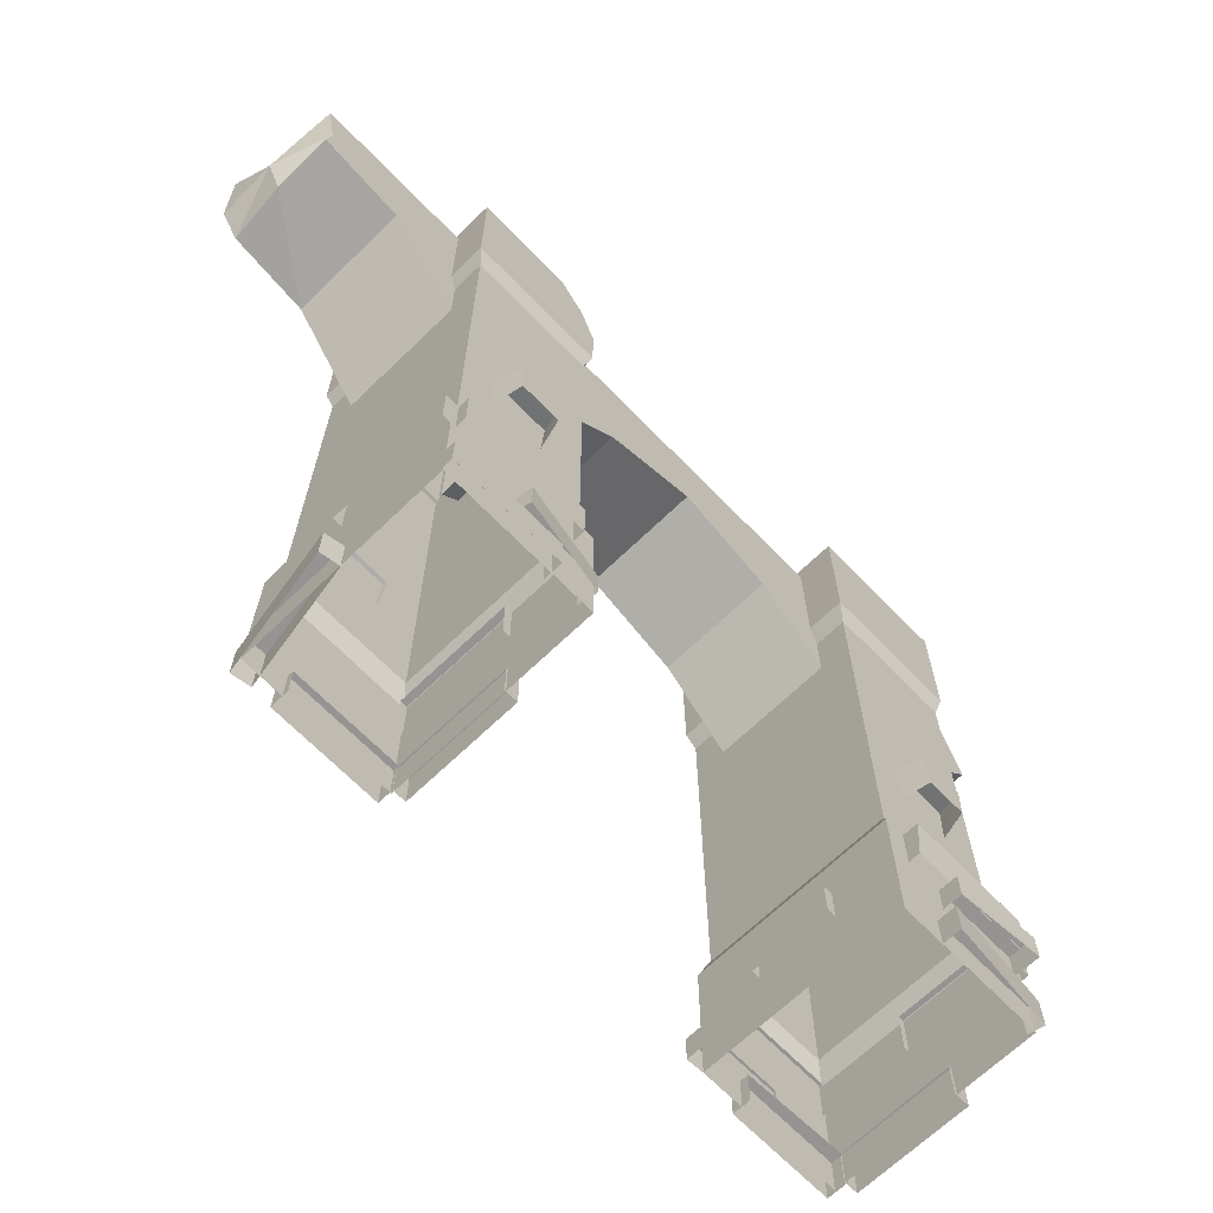
<metadata>
{"format":"obj","ext":"obj","renderer":"f3d","projection":"perspective","resolution":1024,"background":"white","views":[{"elev":-67.2,"azim":-45.9,"up":"+Z"}]}
</metadata>
<code>
g taitan_fuben_01_zhuzi_01
v -72.04 -44.4 334.3
v -56.82 -40.1 326.7
v -60.89 -33.73 334.3
v -51.04 -45.09 65.29
v -118.4 -45.09 65.29
v -118.5 -45.22 -0.000106
v -50.94 -45.22 -4.2e-05
v -118.4 -45.09 65.29
v -118.4 1.208 65.29
v -118.5 1.208 -0.000109
v -118.5 -45.22 -0.000106
v -118.4 47.51 65.29
v -51.04 47.51 65.29
v -50.94 47.64 -4.8e-05
v -118.5 47.64 -0.000113
v -51.04 47.51 65.29
v -51.04 1.208 65.29
v -50.94 1.208 -4.5e-05
v -50.94 47.64 -4.8e-05
v -55.06 -41.82 76.08
v -55.06 -41.82 256.9
v -114.4 -41.82 256.9
v -114.4 -41.82 76.08
v -114.4 1.208 76.08
v -114.4 1.208 256.9
v -114.4 44.23 256.9
v -114.4 44.23 76.08
v -114.4 44.23 76.08
v -114.4 44.23 256.9
v -55.06 44.23 256.9
v -55.06 44.23 76.08
v -55.06 1.208 76.08
v -55.06 1.208 256.9
v -55.06 -41.82 256.9
v -55.06 -41.82 76.08
v -51.04 -45.09 65.29
v -55.06 -41.82 76.08
v -114.4 -41.82 76.08
v -118.4 -45.09 65.29
v -118.4 1.208 65.29
v -114.4 1.208 76.08
v -114.4 44.23 76.08
v -118.4 47.51 65.29
v -55.06 44.23 76.08
v -51.04 47.51 65.29
v -51.04 1.208 65.29
v -55.06 1.208 76.08
v -55.06 -41.82 76.08
v -51.04 -45.09 65.29
v -55.06 -41.82 256.9
v -52.19 -44.21 269.5
v -117.3 -44.21 269.5
v -114.4 -41.82 256.9
v -117.3 1.208 269.5
v -117.3 46.62 269.5
v -114.4 44.23 256.9
v -114.4 1.208 256.9
v -52.19 46.62 269.5
v -55.06 44.23 256.9
v -52.19 1.208 269.5
v -52.19 -44.21 269.5
v -55.06 -41.82 256.9
v -55.06 1.208 256.9
v -59.23 -44.35 317
v -117.3 1.208 269.5
v -117.6 1.208 334.3
v -117.6 46.82 334.3
v -117.3 46.62 269.5
v -117.3 46.62 269.5
v -117.6 46.82 334.3
v -51.9 46.82 334.3
v -52.19 46.62 269.5
v -51.99 -35.3 314.2
v -51.9 -31.47 334.3
v -51.9 1.208 334.3
v -51.9 46.82 334.3
v -117.6 46.82 334.3
v -117.6 1.208 334.3
v -118.4 1.208 65.29
v -118.4 47.51 65.29
v -118.5 47.64 -0.000113
v -118.5 1.208 -0.000109
v -51.04 1.208 65.29
v -51.04 -45.09 65.29
v -50.94 -45.22 -4.2e-05
v -50.94 1.208 -4.5e-05
v -114.4 -41.82 76.08
v -114.4 -41.82 256.9
v -55.06 44.23 76.08
v -55.06 44.23 256.9
v -118.4 1.208 65.29
v -114.4 -41.82 76.08
v -114.4 1.208 76.08
v -51.04 1.208 65.29
v -51.04 47.51 65.29
v -55.06 44.23 76.08
v -55.06 1.208 76.08
v -55.06 44.23 256.9
v -52.19 46.62 269.5
v -117.3 -44.21 269.5
v -117.6 -44.4 334.3
v -117.6 1.208 334.3
v -52.19 1.208 269.5
v -52.19 46.62 269.5
v -51.9 46.82 334.3
v -51.9 1.208 334.3
v 99.73 1.208 334.3
v 99.73 -44.4 334.3
v 165.4 -44.4 334.3
v 165.4 1.208 334.3
v 98.87 -45.09 65.29
v 98.77 -45.22 0.000102
v 166.4 -45.22 0.000166
v 166.3 -45.09 65.29
v 166.3 -45.09 65.29
v 166.4 -45.22 0.000166
v 166.4 1.208 0.000163
v 166.3 1.208 65.29
v 166.3 47.51 65.29
v 166.4 47.64 0.000159
v 98.77 47.64 9.5e-05
v 98.87 47.51 65.29
v 98.87 47.51 65.29
v 98.77 47.64 9.5e-05
v 98.77 1.208 9.8e-05
v 98.87 1.208 65.29
v 102.9 -41.82 76.08
v 162.2 -41.82 76.08
v 162.2 -41.82 256.9
v 102.9 -41.82 256.9
v 162.2 1.208 76.08
v 162.2 44.23 76.08
v 162.2 44.23 256.9
v 162.2 1.208 256.9
v 162.2 44.23 76.08
v 102.9 44.23 76.08
v 102.9 44.23 256.9
v 162.2 44.23 256.9
v 102.9 1.208 76.08
v 102.9 -41.82 76.08
v 102.9 -41.82 256.9
v 102.9 1.208 256.9
v 98.87 -45.09 65.29
v 166.3 -45.09 65.29
v 162.2 -41.82 76.08
v 102.9 -41.82 76.08
v 166.3 1.208 65.29
v 166.3 47.51 65.29
v 162.2 44.23 76.08
v 162.2 1.208 76.08
v 98.87 47.51 65.29
v 102.9 44.23 76.08
v 98.87 1.208 65.29
v 98.87 -45.09 65.29
v 102.9 -41.82 76.08
v 102.9 1.208 76.08
v 102.9 -41.82 256.9
v 162.2 -41.82 256.9
v 165.1 -44.21 269.5
v 100 -44.21 269.5
v 165.1 1.208 269.5
v 162.2 1.208 256.9
v 162.2 44.23 256.9
v 165.1 46.62 269.5
v 102.9 44.23 256.9
v 100 46.62 269.5
v 100 1.208 269.5
v 102.9 1.208 256.9
v 102.9 -41.82 256.9
v 100 -44.21 269.5
v 100 -44.21 269.5
v 165.1 -44.21 269.5
v 165.4 -44.4 334.3
v 99.73 -44.4 334.3
v 165.1 1.208 269.5
v 165.1 46.62 269.5
v 165.4 46.82 334.3
v 165.4 1.208 334.3
v 165.1 46.62 269.5
v 100 46.62 269.5
v 99.73 46.82 334.3
v 165.4 46.82 334.3
v 100 1.208 269.5
v 100 -44.21 269.5
v 99.73 -44.4 334.3
v 99.73 1.208 334.3
v 165.4 46.82 334.3
v 99.73 46.82 334.3
v 166.3 1.208 65.29
v 166.4 1.208 0.000163
v 166.4 47.64 0.000159
v 166.3 47.51 65.29
v 98.87 1.208 65.29
v 98.77 1.208 9.8e-05
v 98.77 -45.22 0.000102
v 98.87 -45.09 65.29
v 162.2 -41.82 256.9
v 162.2 -41.82 76.08
v 102.9 44.23 256.9
v 102.9 44.23 76.08
v 166.3 1.208 65.29
v 162.2 1.208 76.08
v 162.2 -41.82 76.08
v 98.87 1.208 65.29
v 102.9 1.208 76.08
v 102.9 44.23 76.08
v 98.87 47.51 65.29
v 102.9 44.23 256.9
v 100 46.62 269.5
v 165.4 1.208 334.3
v 165.4 -44.4 334.3
v 165.1 -44.21 269.5
v 99.73 1.208 334.3
v 99.73 46.82 334.3
v 100 46.62 269.5
v -75.91 55.2 134.2
v -95.85 55.2 134.2
v -99.38 42.6 137.4
v -72.38 42.6 137.4
v -76.93 55.2 115.6
v -94.84 55.2 115.6
v -95.85 55.2 134.2
v -75.91 55.2 134.2
v -94.84 55.2 115.6
v -98.01 42.6 114.6
v -99.38 42.6 137.4
v -95.85 55.2 134.2
v -73.75 42.6 114.6
v -76.93 55.2 115.6
v -75.91 55.2 134.2
v -72.38 42.6 137.4
v -77.27 -53.67 134.2
v -73.74 -41.07 137.4
v -100.7 -41.07 137.4
v -97.21 -53.67 134.2
v -78.28 -53.67 115.6
v -77.27 -53.67 134.2
v -97.21 -53.67 134.2
v -96.19 -53.67 115.6
v -96.19 -53.67 115.6
v -97.21 -53.67 134.2
v -100.7 -41.07 137.4
v -99.37 -41.07 114.6
v -75.11 -41.07 114.6
v -73.74 -41.07 137.4
v -77.27 -53.67 134.2
v -78.28 -53.67 115.6
v 23.73 -26.79 327.1
v 23.73 1.212 327
v -63.69 1.212 327
v -63.69 -26.79 327.1
v 23.73 -26.79 327.1
v -63.69 -26.79 327.1
v -22.37 -26.79 267
v 23.73 -26.79 284.7
v 23.73 29.22 326.9
v 111.2 29.22 326.9
v 69.84 29.22 266.8
v 23.73 29.22 284.5
v 111.2 -26.8 327.1
v 111.2 1.212 327
v 23.73 29.22 326.9
v -63.69 29.22 326.9
v 111.2 -26.8 223.6
v 111.2 -26.8 327.1
v 69.84 -26.79 267
v -63.69 29.22 223.5
v -63.69 29.22 326.9
v -22.37 29.22 266.8
v -22.37 -26.79 267
v -63.69 -26.79 223.6
v -63.69 1.212 223.5
v -22.37 1.212 266.9
v -22.37 29.22 266.8
v 23.73 29.22 284.5
v 23.73 1.212 284.6
v 69.84 29.22 266.8
v 69.84 1.212 266.9
v 111.2 29.22 223.5
v 111.2 1.212 223.5
v -196.5 29.51 317.2
v -197.3 22.93 321.2
v -197.7 29.46 326.5
v -111.7 -27.31 326.7
v -111.7 0.9887 326.7
v -191.3 0.9887 326.7
v -192.9 -27.31 326.7
v -111.7 -27.31 223.5
v -111.7 -27.31 326.7
v -149.3 -27.31 277.8
v -190.2 0.9887 286.3
v -187.6 29.51 286.8
v -149.3 29.51 277.8
v -149.3 0.9887 277.8
v -111.7 29.51 223.5
v -111.7 0.9887 223.5
v -197.4 0.9887 301.5
v -196.8 29.51 301.1
v -187.6 29.51 286.8
v -190.2 0.9887 286.3
v 159.3 29.36 326.9
v 195.3 16.04 327
v 189.7 29.36 326.9
v 183.1 -26.93 307.6
v 189.4 -21.32 317.2
v 176.6 -26.92 327
v 159.3 29.36 326.9
v 196.7 29.36 299.3
v 199.6 29.36 271.7
v 159.3 29.36 223.5
v 199.6 -26.93 271.9
v 159.3 -26.93 223.6
v 159.3 1.212 223.5
v 199.6 1.212 271.8
v 199.6 1.212 271.8
v 202.2 1.212 299.4
v 191 -26.93 302.3
v 199.6 -26.93 271.9
v -191.3 0.9887 326.7
v -149.3 -27.31 277.8
v -190.2 -27.31 286.3
v -111.7 -27.31 223.5
v -192.9 -27.31 326.7
v -191.3 0.9887 326.7
v -188.3 -27.31 300.4
v 111.2 29.22 326.9
v 159.3 1.212 327
v 159.3 -26.93 327.1
v 176.6 -26.92 327
v 180.9 -22.85 327.1
v 159.3 29.36 223.5
v 199.6 29.36 271.7
v 196.7 29.36 299.3
v 202.2 1.212 299.4
v 199.6 1.212 271.8
v 199.6 29.36 271.7
v -63.69 29.22 223.5
v 23.73 -26.79 284.7
v 69.84 -26.79 267
v 111.2 -26.8 223.6
v 111.2 29.22 223.5
v -63.69 -26.79 223.6
v -111.7 29.51 326.7
v -111.7 29.51 223.5
v -149.3 29.51 277.8
v -192.9 -27.31 326.7
v -188.3 -27.31 300.4
v 109.1 46.13 64.76
v 164.8 46.13 64.76
v 164.8 52.45 64.76
v 109.1 52.45 64.76
v 109.1 52.45 64.76
v 164.8 52.45 64.76
v 164.8 52.45 44.64
v 109.1 52.45 44.64
v 109.1 46.13 64.76
v 109.1 52.45 64.76
v 109.1 52.45 44.64
v 109.1 46.13 44.64
v 164.8 52.45 64.76
v 164.8 46.13 64.76
v 164.8 46.13 44.64
v 164.8 52.45 44.64
v 98.76 46.55 29.56
v 136.7 46.55 29.56
v 136.7 52.7 29.56
v 98.76 54.84 29.56
v 98.76 54.84 29.56
v 136.7 52.7 29.56
v 136.7 52.7 16.17
v 98.76 54.84 16.17
v 98.76 46.55 29.56
v 98.76 54.84 29.56
v 98.76 54.84 16.17
v 98.76 46.55 16.17
v 136.7 52.7 29.56
v 136.7 46.55 29.56
v 136.7 46.55 16.17
v 136.7 52.7 16.17
v 118.4 43.69 16.49
v 167.3 42.31 16.49
v 167.3 51.99 16.49
v 118.4 51.99 16.49
v 118.4 51.99 16.49
v 167.3 51.99 16.49
v 167.3 51.99 0.4201
v 118.4 51.99 0.4201
v 118.4 43.69 16.49
v 118.4 51.99 16.49
v 118.4 51.99 0.4201
v 118.4 43.69 0.4201
v 167.3 51.99 16.49
v 167.3 42.31 16.49
v 167.3 42.31 0.4201
v 167.3 51.99 0.4201
v 94.82 1.037 45.59
v 100.4 1.037 45.59
v 100.4 18.94 45.59
v 94.82 18.94 45.59
v 94.82 1.037 29.53
v 94.82 1.037 45.59
v 94.82 18.94 45.59
v 94.82 18.94 29.53
v 100.4 -16.86 45.59
v 94.82 -16.86 45.59
v 94.82 -16.86 29.53
v 100.4 -16.86 29.53
v 94.82 18.94 45.59
v 100.4 18.94 45.59
v 100.4 18.94 29.53
v 94.82 18.94 29.53
v 94.82 -16.86 45.59
v 100.4 -16.86 45.59
v 94.82 -16.86 29.53
v 94.82 -16.86 45.59
v 124 -53.74 44.95
v 161.9 -56.89 44.95
v 161.9 -44.47 44.95
v 124 -44.47 44.95
v 124 -53.74 31.55
v 161.9 -56.89 31.55
v 161.9 -56.89 44.95
v 124 -53.74 44.95
v 161.9 -56.89 31.55
v 161.9 -44.47 31.55
v 161.9 -44.47 44.95
v 161.9 -56.89 44.95
v 124 -44.47 31.55
v 124 -53.74 31.55
v 124 -53.74 44.95
v 124 -44.47 44.95
v 118.1 -53.7 15.92
v 166.7 -49.33 15.92
v 165.1 -42.37 15.92
v 118.1 -42.37 15.92
v 118.1 -53.7 0.1913
v 166.7 -49.33 0.1914
v 166.7 -49.33 15.92
v 118.1 -53.7 15.92
v 166.7 -49.33 0.1914
v 165.1 -42.37 0.1914
v 165.1 -42.37 15.92
v 166.7 -49.33 15.92
v 118.1 -42.37 0.1913
v 118.1 -53.7 0.1913
v 118.1 -53.7 15.92
v 118.1 -42.37 15.92
v 107.9 -52.11 64.76
v 163.6 -52.11 64.76
v 163.6 -44.05 64.76
v 107.9 -44.05 64.76
v 107.9 -50.37 44.64
v 163.6 -50.37 44.64
v 163.6 -52.11 64.76
v 107.9 -52.11 64.76
v 163.6 -50.37 44.64
v 163.6 -44.05 44.64
v 163.6 -44.05 64.76
v 163.6 -52.11 64.76
v 107.9 -44.05 44.64
v 107.9 -50.37 44.64
v 107.9 -52.11 64.76
v 107.9 -44.05 64.76
v -122.5 -45.48 65.67
v -114.2 -45.48 65.67
v -114.2 6.535 65.67
v -122.5 6.535 65.67
v -122.5 -45.48 44.51
v -122.5 -45.48 65.67
v -122.5 6.535 65.67
v -122.5 6.535 44.51
v -122.5 6.535 44.51
v -122.5 6.535 65.67
v -114.2 6.535 65.67
v -114.2 6.535 44.51
v -114.2 -45.48 44.51
v -114.2 -45.48 65.67
v -122.5 -45.48 65.67
v -122.5 -45.48 44.51
v -126.8 2.638 16.67
v -118.3 1.149 16.67
v -109.3 52.38 16.67
v -117.8 53.87 16.67
v -126.8 2.638 -0.2457
v -126.8 2.638 16.67
v -117.8 53.87 16.67
v -117.8 53.87 -0.2457
v -117.8 53.87 -0.2457
v -117.8 53.87 16.67
v -109.3 52.38 16.67
v -109.3 52.38 -0.2456
v -118.3 1.149 -0.2457
v -118.3 1.149 16.67
v -126.8 2.638 16.67
v -126.8 2.638 -0.2457
v -116.5 -50.37 64.76
v -60.86 -50.37 64.76
v -60.86 -44.05 64.76
v -116.5 -44.05 64.76
v -116.5 -50.37 44.64
v -60.86 -50.37 44.64
v -60.86 -50.37 64.76
v -116.5 -50.37 64.76
v -60.86 -50.37 44.64
v -60.86 -44.05 44.64
v -60.86 -44.05 64.76
v -60.86 -50.37 64.76
v -116.5 -44.05 44.64
v -116.5 -50.37 44.64
v -116.5 -50.37 64.76
v -116.5 -44.05 64.76
v -87.58 -53.17 29.56
v -50.23 -46.58 29.56
v -51.67 -38.41 29.56
v -89.03 -45 29.56
v -87.58 -53.17 16.17
v -50.23 -46.58 16.17
v -50.23 -46.58 29.56
v -87.58 -53.17 29.56
v -50.23 -46.58 16.17
v -51.67 -38.41 16.17
v -51.67 -38.41 29.56
v -50.23 -46.58 29.56
v -89.03 -45 16.17
v -87.58 -53.17 16.17
v -87.58 -53.17 29.56
v -89.03 -45 29.56
v -119 -49.91 16.49
v -70.11 -49.91 16.49
v -70.11 -41.61 16.49
v -119 -41.61 16.49
v -119 -49.91 0.4199
v -70.11 -49.91 0.4199
v -70.11 -49.91 16.49
v -119 -49.91 16.49
v -70.11 -49.91 0.4199
v -70.11 -41.61 0.4199
v -70.11 -41.61 16.49
v -70.11 -49.91 16.49
v -119 -41.61 0.4199
v -119 -49.91 0.4199
v -119 -49.91 16.49
v -119 -41.61 16.49
v -46.06 -5.362 65.67
v -46.06 46.66 65.67
v -54.35 46.66 65.67
v -54.35 -5.362 65.67
v -46.06 -5.362 44.52
v -46.06 46.66 44.52
v -46.06 46.66 65.67
v -46.06 -5.362 65.67
v -46.06 46.66 44.52
v -54.35 46.66 44.52
v -54.35 46.66 65.67
v -46.06 46.66 65.67
v -54.35 -5.362 44.52
v -46.06 -5.362 44.52
v -46.06 -5.362 65.67
v -54.35 -5.362 65.67
v -45.57 -5.674 16.67
v -45.57 46.35 16.67
v -51.62 46.35 16.67
v -51.62 -5.674 16.67
v -45.57 -5.674 -0.2456
v -45.57 46.35 -0.2456
v -45.57 46.35 16.67
v -45.57 -5.674 16.67
v -45.57 46.35 -0.2456
v -51.62 46.35 -0.2456
v -51.62 46.35 16.67
v -45.57 46.35 16.67
v -51.62 -5.674 -0.2456
v -45.57 -5.674 -0.2456
v -45.57 -5.674 16.67
v -51.62 -5.674 16.67
v 172.1 -45.48 65.67
v 172.1 6.535 65.67
v 163.8 6.535 65.67
v 163.8 -45.48 65.67
v 172.1 -45.48 44.52
v 172.1 6.535 44.52
v 172.1 6.535 65.67
v 172.1 -45.48 65.67
v 172.1 6.535 44.52
v 163.8 6.535 44.52
v 163.8 6.535 65.67
v 172.1 6.535 65.67
v 163.8 -45.48 44.52
v 172.1 -45.48 44.52
v 172.1 -45.48 65.67
v 163.8 -45.48 65.67
v 172.5 -9.279 16.67
v 172.5 42.74 16.67
v 165.8 42.74 16.67
v 165.2 -9.279 16.67
v 172.5 -9.279 -0.2454
v 172.5 42.74 -0.2454
v 172.5 42.74 16.67
v 172.5 -9.279 16.67
v 172.5 42.74 -0.2454
v 165.8 42.74 -0.2454
v 165.8 42.74 16.67
v 172.5 42.74 16.67
v 165.2 -9.279 -0.2454
v 172.5 -9.279 -0.2454
v 172.5 -9.279 16.67
v 165.2 -9.279 16.67
v -100 53.38 15.92
v -100 45.08 15.92
v -51.49 45.08 15.92
v -51.49 53.38 15.92
v -100 53.38 0.1911
v -100 53.38 15.92
v -51.49 53.38 15.92
v -51.49 53.38 0.1912
v -51.49 53.38 0.1912
v -51.49 53.38 15.92
v -51.49 45.08 15.92
v -51.49 45.08 0.1912
v -100 45.08 0.1911
v -100 45.08 15.92
v -100 53.38 15.92
v -100 53.38 0.1911
v -190.2 -27.31 286.3
v -200.6 21.5 318.5
v -190.2 -27.31 286.3
v -187.6 29.51 286.8
v -196.8 29.51 301.1
v -111.7 29.51 326.7
v -197.7 29.46 326.5
v -196.5 29.51 317.2
v -197.7 29.46 326.5
v -191.3 0.9887 326.7
v -200.6 21.5 318.5
v -191.3 0.9887 326.7
v -196.5 29.51 317.2
v 188.1 1.212 327
v 189 -14.37 327
v 197.8 -15.27 310.5
v 189.7 29.36 326.9
v 195.3 16.04 327
v 189.7 29.36 326.9
v 188.1 1.212 327
v 188.1 1.212 327
v -59.23 -44.35 317
v -72.04 -44.4 334.3
v -117.6 -44.4 334.3
v -117.3 -44.21 269.5
v -51.9 1.208 334.3
v -51.9 -31.47 334.3
v -51.99 -35.3 314.2
v -60.89 -33.73 334.3
v -51.9 -31.47 334.3
v -52.07 -44.29 296.2
v -52.19 -44.21 269.5
v -52.19 -44.21 269.5
v -52.07 -44.29 296.2
v -117.6 -44.4 334.3
v -72.04 -44.4 334.3
v -52.07 -44.29 296.2
v 140.9 -53.68 134.2
v 144.4 -41.07 137.4
v 117.4 -41.07 137.4
v 121 -53.68 134.2
v 139.9 -53.68 115.6
v 140.9 -53.68 134.2
v 121 -53.68 134.2
v 122 -53.68 115.6
v 122 -53.68 115.6
v 121 -53.68 134.2
v 117.4 -41.07 137.4
v 118.8 -41.07 114.6
v 143.1 -41.07 114.6
v 144.4 -41.07 137.4
v 140.9 -53.68 134.2
v 139.9 -53.68 115.6
v 142.3 55.2 134.2
v 122.3 55.2 134.2
v 118.8 42.6 137.4
v 145.8 42.6 137.4
v 141.2 55.2 115.6
v 123.3 55.2 115.6
v 122.3 55.2 134.2
v 142.3 55.2 134.2
v 123.3 55.2 115.6
v 120.2 42.6 114.6
v 118.8 42.6 137.4
v 122.3 55.2 134.2
v 144.4 42.6 114.6
v 141.2 55.2 115.6
v 142.3 55.2 134.2
v 145.8 42.6 137.4
v 180.9 -22.85 327.1
v 189 -14.37 327
v 197.8 -15.27 310.5
v 189 -14.37 327
v 188.1 1.212 327
v 199.6 -26.93 271.9
v 191 -26.93 302.3
v 183.1 -26.93 307.6
v 159.3 -26.93 223.6
v 191 -26.93 302.3
v 159.3 -26.93 327.1
v 176.6 -26.92 327
v -118.3 1.149 -0.2457
v -109.3 52.38 -0.2456
v -109.3 52.38 16.67
v -118.3 1.149 16.67
f 1 2 3
f 4 5 6
f 6 7 4
f 8 9 10
f 10 11 8
f 12 13 14
f 14 15 12
f 16 17 18
f 18 19 16
f 20 21 22
f 22 23 20
f 24 25 26
f 26 27 24
f 28 29 30
f 30 31 28
f 32 33 34
f 34 35 32
f 36 37 38
f 38 39 36
f 40 41 42
f 42 43 40
f 43 42 44
f 44 45 43
f 46 47 48
f 48 49 46
f 50 51 52
f 52 53 50
f 54 55 56
f 56 57 54
f 56 55 58
f 58 59 56
f 60 61 62
f 62 63 60
f 64 2 1
f 65 66 67
f 67 68 65
f 69 70 71
f 71 72 69
f 2 73 74
f 75 76 77
f 77 78 75
f 79 80 81
f 81 82 79
f 83 84 85
f 85 86 83
f 24 87 88
f 88 25 24
f 32 89 90
f 90 33 32
f 91 39 92
f 92 93 91
f 94 95 96
f 96 97 94
f 53 52 54
f 54 57 53
f 98 99 60
f 60 63 98
f 65 100 101
f 101 102 65
f 103 104 105
f 105 106 103
f 107 108 109
f 109 110 107
f 111 112 113
f 113 114 111
f 115 116 117
f 117 118 115
f 119 120 121
f 121 122 119
f 123 124 125
f 125 126 123
f 127 128 129
f 129 130 127
f 131 132 133
f 133 134 131
f 135 136 137
f 137 138 135
f 139 140 141
f 141 142 139
f 143 144 145
f 145 146 143
f 147 148 149
f 149 150 147
f 148 151 152
f 152 149 148
f 153 154 155
f 155 156 153
f 157 158 159
f 159 160 157
f 161 162 163
f 163 164 161
f 163 165 166
f 166 164 163
f 167 168 169
f 169 170 167
f 171 172 173
f 173 174 171
f 175 176 177
f 177 178 175
f 179 180 181
f 181 182 179
f 183 184 185
f 185 186 183
f 107 110 187
f 187 188 107
f 189 190 191
f 191 192 189
f 193 194 195
f 195 196 193
f 131 134 197
f 197 198 131
f 139 142 199
f 199 200 139
f 201 202 203
f 203 144 201
f 204 205 206
f 206 207 204
f 158 162 161
f 161 159 158
f 208 168 167
f 167 209 208
f 175 210 211
f 211 212 175
f 183 213 214
f 214 215 183
f 216 217 218
f 218 219 216
f 220 221 222
f 222 223 220
f 224 225 226
f 226 227 224
f 228 229 230
f 230 231 228
f 232 233 234
f 234 235 232
f 236 237 238
f 238 239 236
f 240 241 242
f 242 243 240
f 244 245 246
f 246 247 244
f 248 249 250
f 250 251 248
f 252 253 254
f 254 255 252
f 256 257 258
f 258 259 256
f 260 261 249
f 249 248 260
f 250 249 262
f 262 263 250
f 264 265 266
f 266 265 252
f 252 255 266
f 267 268 269
f 269 268 256
f 256 259 269
f 270 271 272
f 272 273 270
f 273 274 275
f 275 276 273
f 276 275 277
f 277 278 276
f 278 277 279
f 279 280 278
f 281 282 283
f 284 285 286
f 286 287 284
f 288 289 290
f 291 292 293
f 293 294 291
f 294 293 295
f 295 296 294
f 297 298 299
f 299 300 297
f 301 302 303
f 304 305 306
f 307 308 309
f 309 310 307
f 311 312 313
f 313 314 311
f 315 316 317
f 317 318 315
f 283 282 319
f 291 294 320
f 320 321 291
f 294 296 322
f 322 320 294
f 323 324 297
f 297 325 323
f 326 262 249
f 249 261 326
f 327 328 329
f 329 330 327
f 314 313 331
f 331 332 314
f 333 334 335
f 335 336 333
f 273 272 337
f 337 274 273
f 273 276 338
f 338 270 273
f 276 278 339
f 339 338 276
f 278 280 340
f 340 339 278
f 257 341 258
f 253 342 254
f 343 344 345
f 346 347 290
f 290 289 346
f 348 349 350
f 350 351 348
f 352 353 354
f 354 355 352
f 356 357 358
f 358 359 356
f 360 361 362
f 362 363 360
f 364 365 366
f 366 367 364
f 368 369 370
f 370 371 368
f 372 373 374
f 374 375 372
f 376 377 378
f 378 379 376
f 380 381 382
f 382 383 380
f 384 385 386
f 386 387 384
f 388 389 390
f 390 391 388
f 392 393 394
f 394 395 392
f 396 397 398
f 398 399 396
f 400 401 402
f 402 403 400
f 404 405 406
f 406 407 404
f 408 409 410
f 410 411 408
f 412 413 397
f 397 396 412
f 414 415 401
f 401 400 414
f 416 417 418
f 418 419 416
f 420 421 422
f 422 423 420
f 424 425 426
f 426 427 424
f 428 429 430
f 430 431 428
f 432 433 434
f 434 435 432
f 436 437 438
f 438 439 436
f 440 441 442
f 442 443 440
f 444 445 446
f 446 447 444
f 448 449 450
f 450 451 448
f 452 453 454
f 454 455 452
f 456 457 458
f 458 459 456
f 460 461 462
f 462 463 460
f 464 465 466
f 466 467 464
f 468 469 470
f 470 471 468
f 472 473 474
f 474 475 472
f 476 477 478
f 478 479 476
f 480 481 482
f 482 483 480
f 484 485 486
f 486 487 484
f 488 489 490
f 490 491 488
f 492 493 494
f 494 495 492
f 496 497 498
f 498 499 496
f 500 501 502
f 502 503 500
f 504 505 506
f 506 507 504
f 508 509 510
f 510 511 508
f 512 513 514
f 514 515 512
f 516 517 518
f 518 519 516
f 520 521 522
f 522 523 520
f 524 525 526
f 526 527 524
f 528 529 530
f 530 531 528
f 532 533 534
f 534 535 532
f 536 537 538
f 538 539 536
f 540 541 542
f 542 543 540
f 544 545 546
f 546 547 544
f 548 549 550
f 550 551 548
f 552 553 554
f 554 555 552
f 556 557 558
f 558 559 556
f 560 561 562
f 562 563 560
f 564 565 566
f 566 567 564
f 568 569 570
f 570 571 568
f 572 573 574
f 574 575 572
f 576 577 578
f 578 579 576
f 580 581 582
f 582 583 580
f 584 585 586
f 586 587 584
f 588 589 590
f 590 591 588
f 592 593 594
f 594 595 592
f 596 597 598
f 598 599 596
f 600 601 602
f 602 603 600
f 604 605 606
f 606 607 604
f 608 609 610
f 610 611 608
f 612 613 614
f 614 615 612
f 616 617 618
f 618 619 616
f 620 621 622
f 622 623 620
f 300 624 325
f 325 297 300
f 319 282 625
f 347 626 290
f 345 627 628
f 285 629 630
f 631 632 345
f 345 628 631
f 297 633 634
f 630 635 285
f 632 343 345
f 634 636 298
f 298 297 634
f 282 281 625
f 637 638 639
f 639 316 637
f 333 640 641
f 307 642 308
f 643 334 333
f 333 641 643
f 301 327 644
f 644 302 301
f 645 646 647
f 647 648 645
f 649 650 651
f 651 103 649
f 75 78 652
f 652 653 75
f 651 654 655
f 655 103 651
f 645 648 656
f 656 657 645
f 658 659 652
f 652 78 658
f 2 74 3
f 64 660 2
f 2 660 73
f 661 662 663
f 663 664 661
f 665 666 667
f 667 668 665
f 669 670 671
f 671 672 669
f 673 674 675
f 675 676 673
f 677 678 679
f 679 680 677
f 681 682 683
f 683 684 681
f 685 686 687
f 687 688 685
f 689 690 691
f 691 692 689
f 693 305 694
f 694 305 695
f 330 696 697
f 697 327 330
f 693 306 305
f 698 699 700
f 700 701 698
f 304 702 305
f 639 317 316
f 305 702 695
f 703 701 700
f 700 704 703
f 705 706 707
f 707 708 705

</code>
